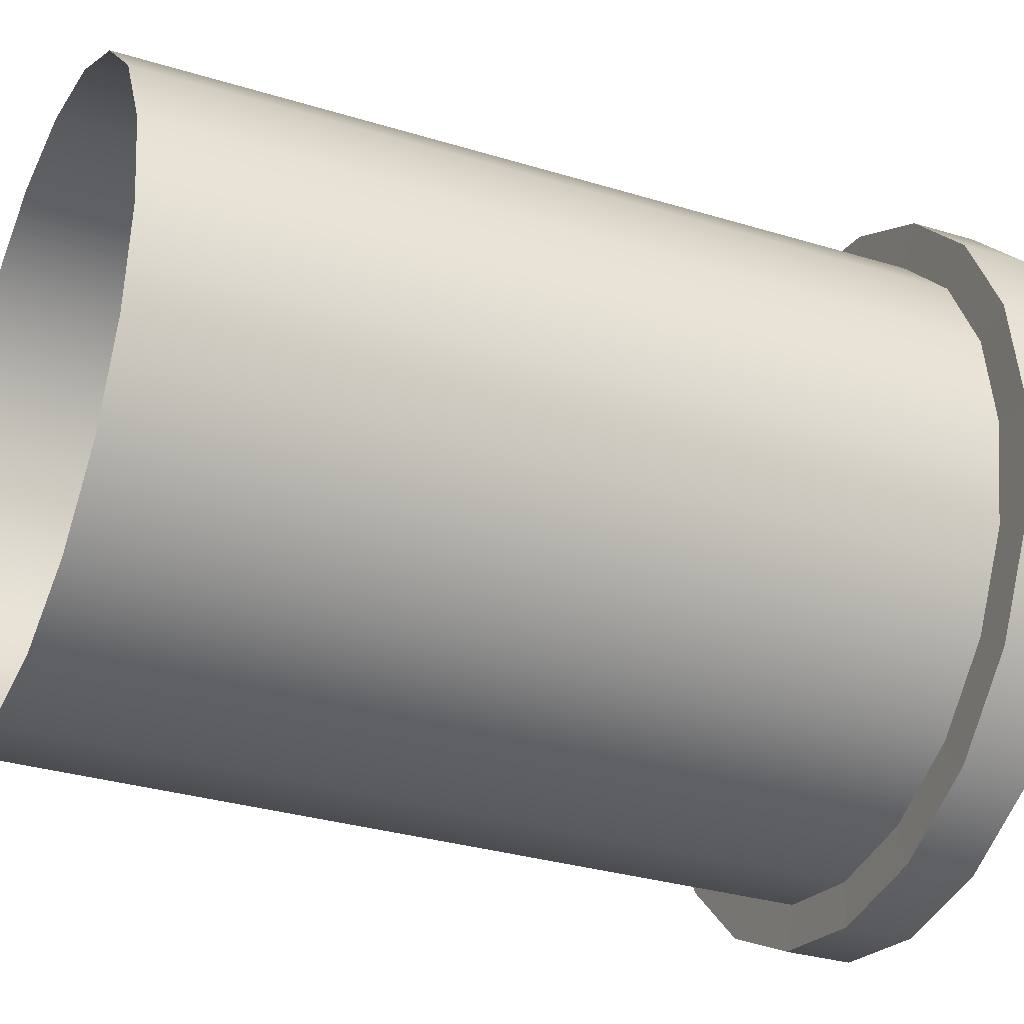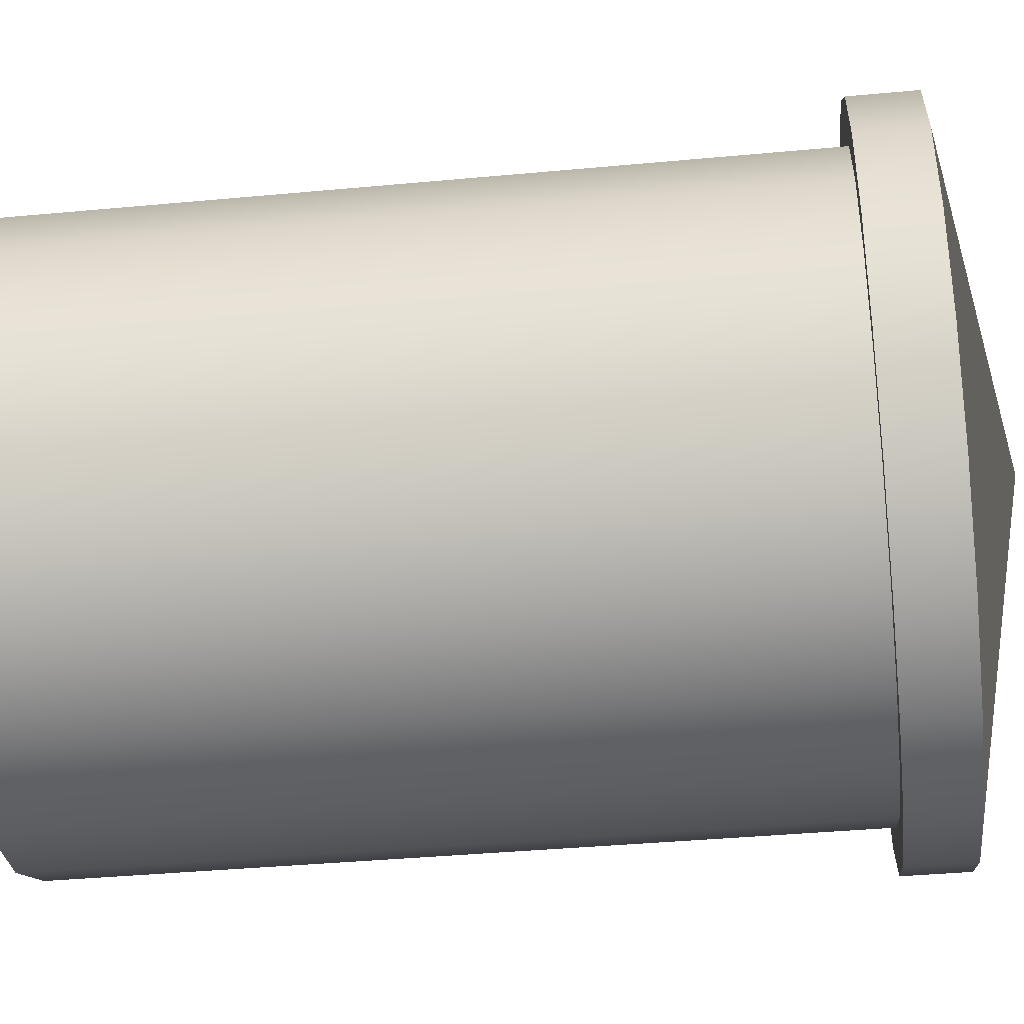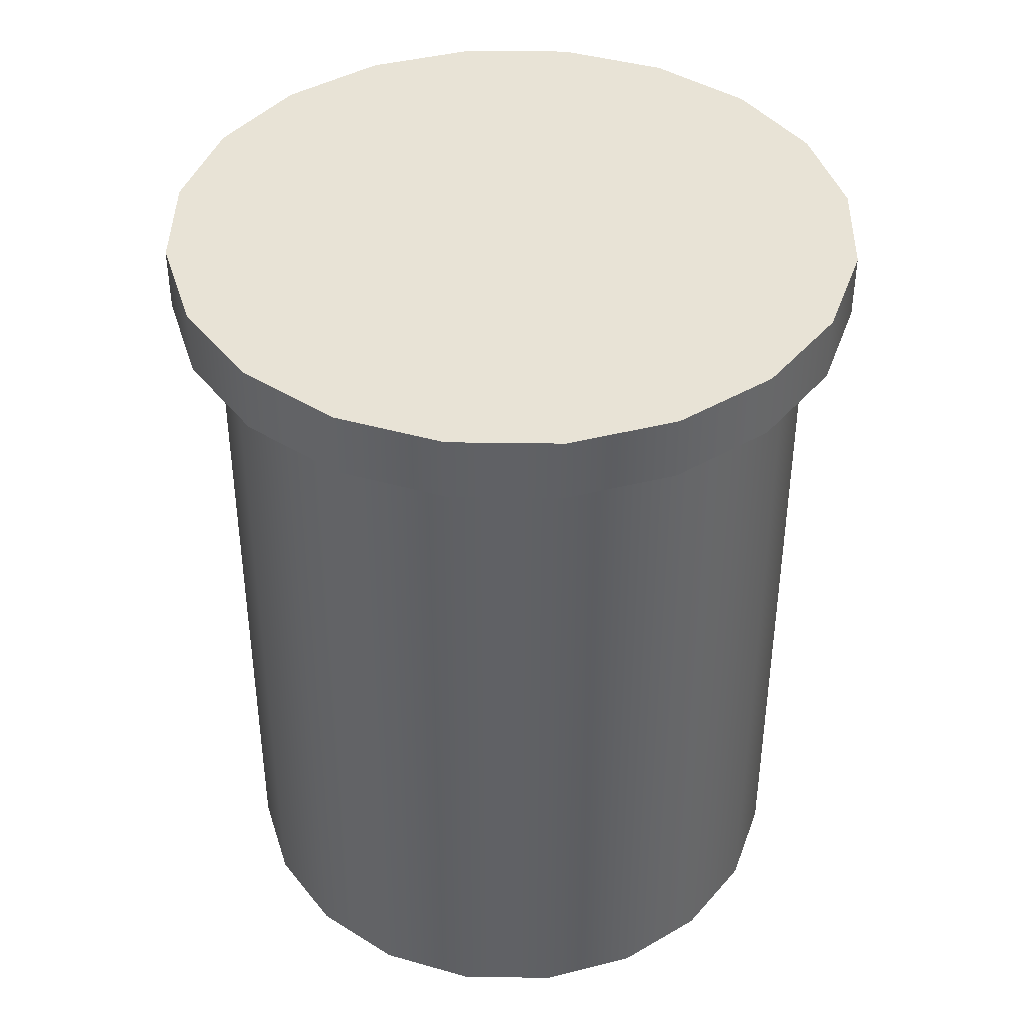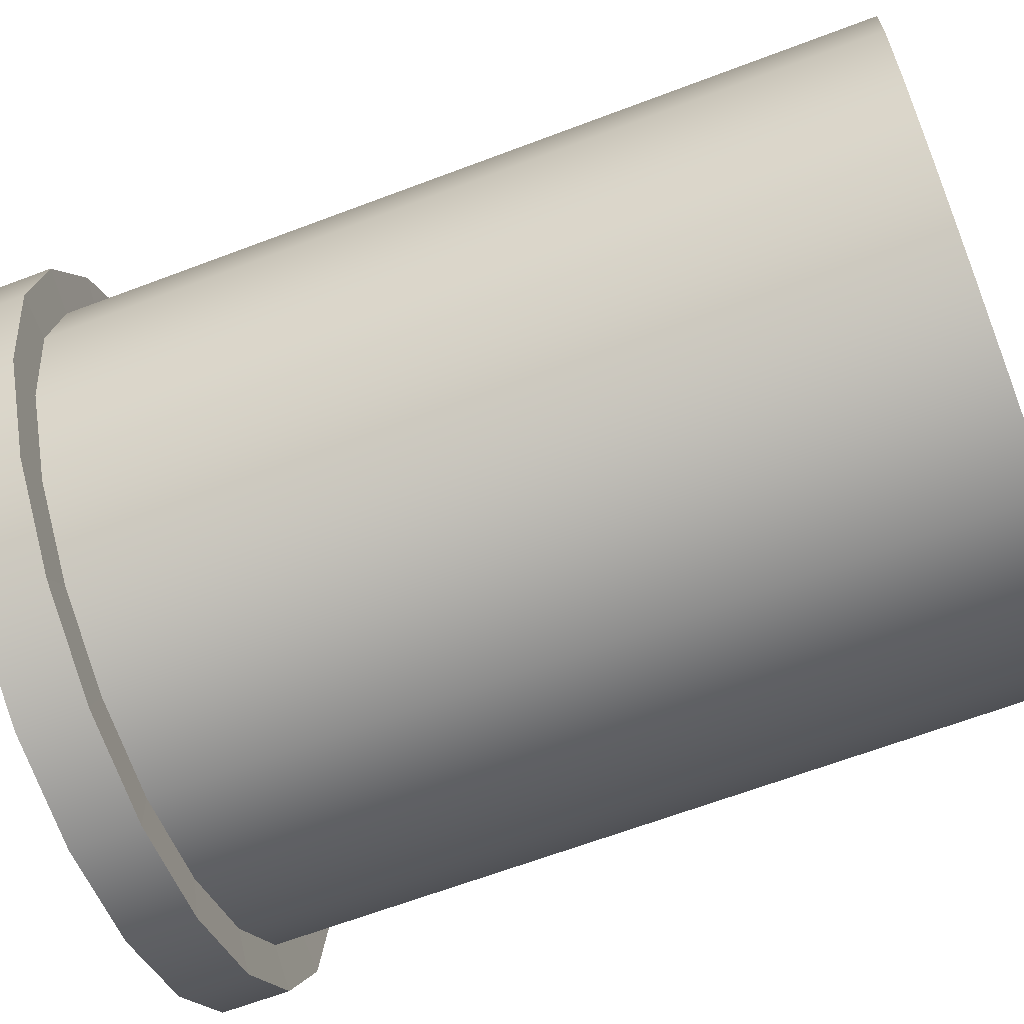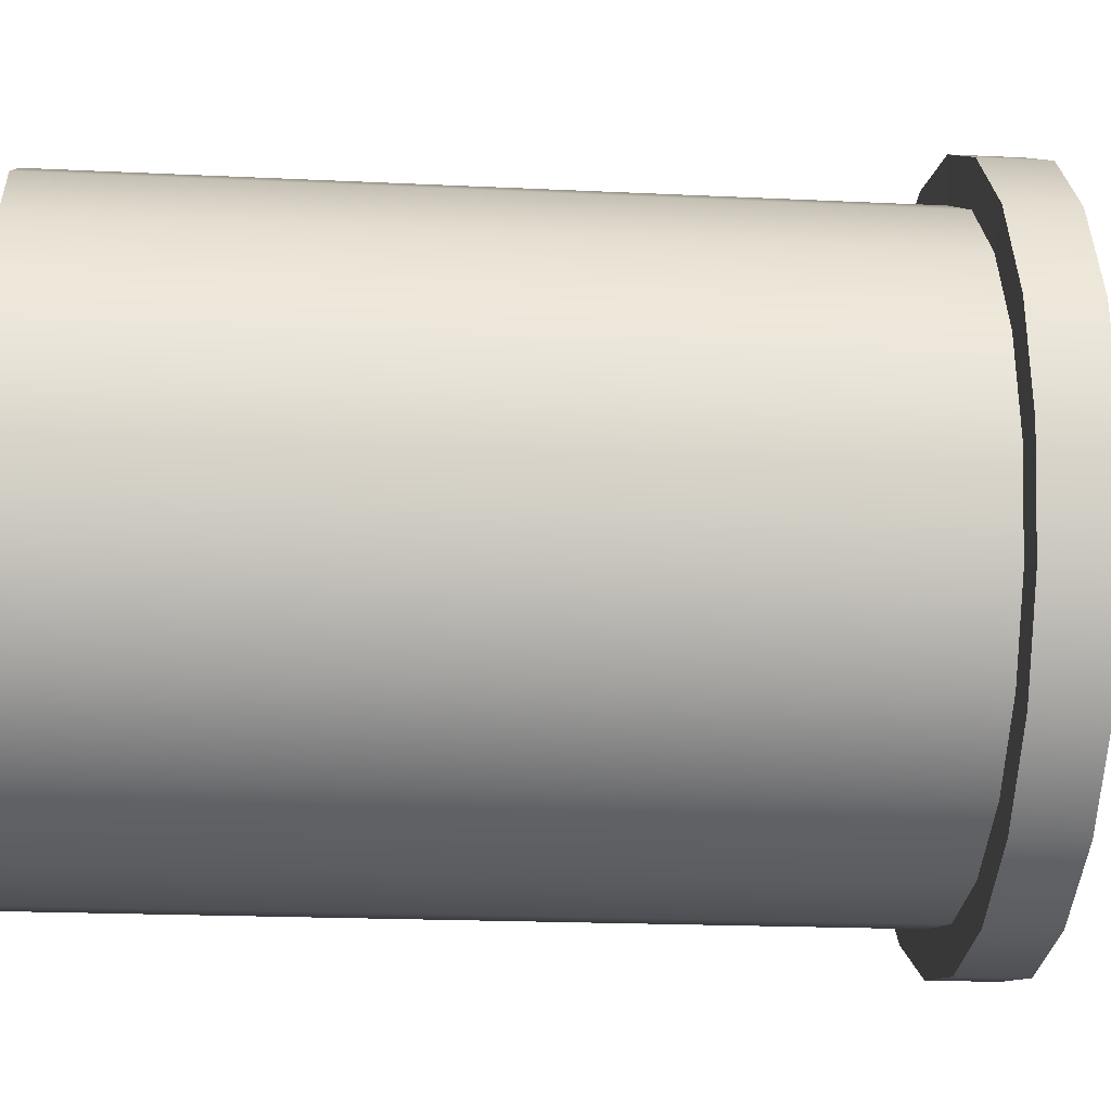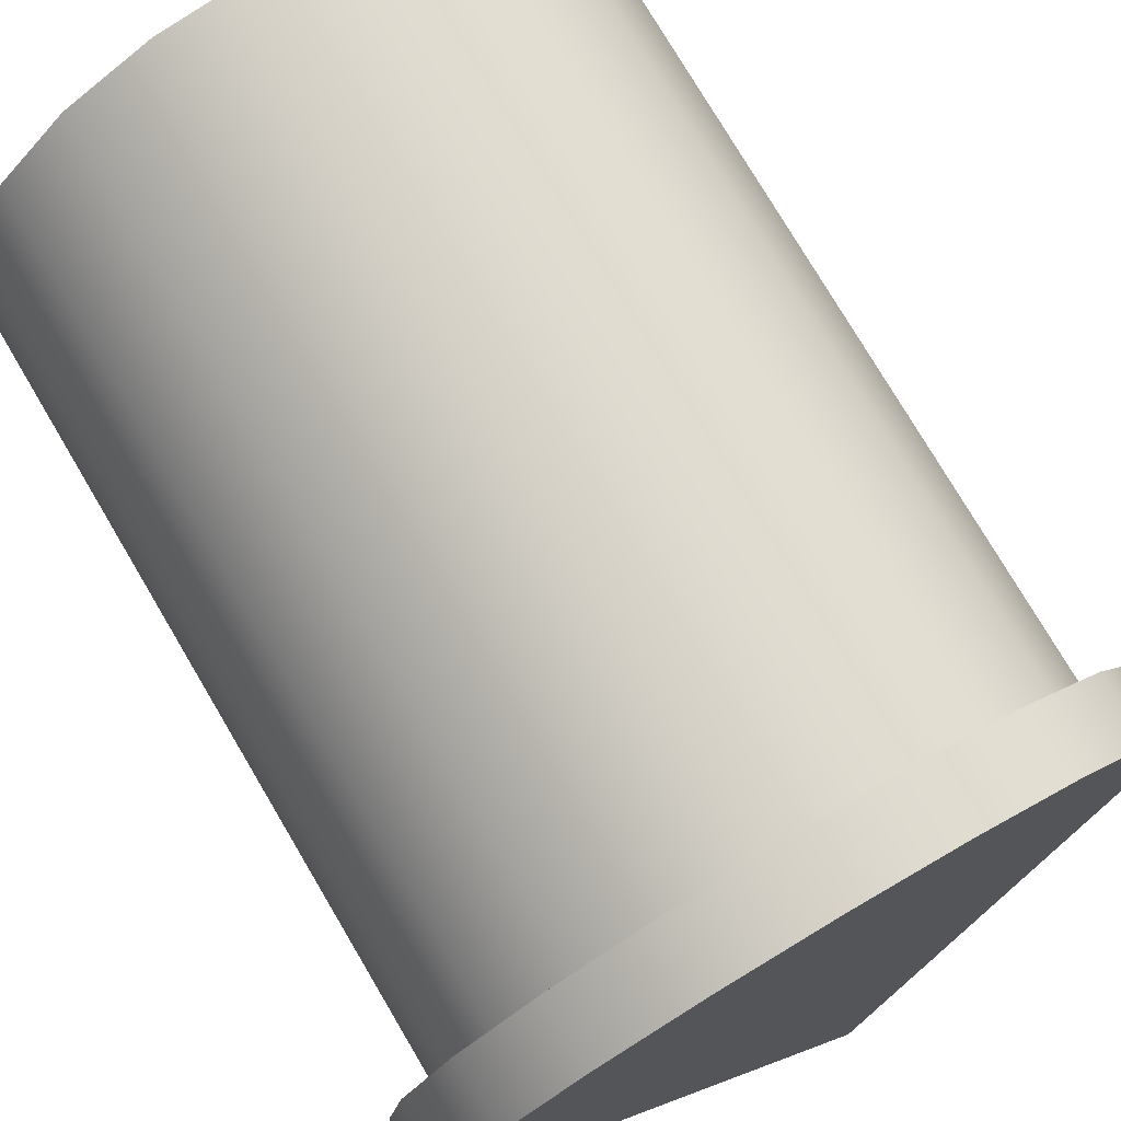
<metadata>
{"format":"obj","ext":"obj","renderer":"f3d","projection":"perspective","resolution":1024,"background":"white","views":[{"elev":-30.9,"azim":66.1,"up":"+Z"},{"elev":-38.8,"azim":96.7,"up":"+Z"},{"elev":41.5,"azim":-98.0,"up":"+Y"},{"elev":-64.4,"azim":-69.0,"up":"+Z"},{"elev":-18.5,"azim":84.6,"up":"+Z"},{"elev":76.8,"azim":149.4,"up":"+Z"}]}
</metadata>
<code>
g default
v 0.9511 0.07176 -0.309
v 0.809 0.07176 -0.5878
v 0.5878 0.07176 -0.809
v 0.309 0.07176 -0.9511
v 0 0.07176 -1
v -0.309 0.07176 -0.9511
v -0.5878 0.07176 -0.809
v -0.809 0.07176 -0.5878
v -0.9511 0.07176 -0.309
v -1 0.07176 0
v -0.9511 0.07176 0.309
v -0.809 0.07176 0.5878
v -0.5878 0.07176 0.809
v -0.309 0.07176 0.9511
v 0 0.07176 1
v 0.309 0.07176 0.9511
v 0.5878 0.07176 0.809
v 0.809 0.07176 0.5878
v 0.9511 0.07176 0.309
v 1 0.07176 0
v 0.9511 2.609 -0.309
v 0.809 2.609 -0.5878
v 0.5878 2.609 -0.809
v 0.309 2.609 -0.9511
v 0 2.609 -1
v -0.309 2.609 -0.9511
v -0.5878 2.609 -0.809
v -0.809 2.609 -0.5878
v -0.9511 2.609 -0.309
v -1 2.609 0
v -0.9511 2.609 0.309
v -0.809 2.609 0.5878
v -0.5878 2.609 0.809
v -0.309 2.609 0.9511
v 0 2.609 1
v 0.309 2.609 0.9511
v 0.5878 2.609 0.809
v 0.809 2.609 0.5878
v 0.9511 2.609 0.309
v 1 2.609 0
v 1.085 2.606 -0.3527
v 0.9234 2.606 -0.6709
v 0.9234 2.819 -0.6709
v 1.085 2.819 -0.3527
v 0.6709 2.606 -0.9234
v 0.6709 2.819 -0.9234
v 0.3527 2.606 -1.085
v 0.3527 2.819 -1.085
v 0 2.606 -1.141
v 0 2.819 -1.141
v -0.3527 2.606 -1.085
v -0.3527 2.819 -1.085
v -0.6709 2.606 -0.9234
v -0.6709 2.819 -0.9234
v -0.9234 2.606 -0.6709
v -0.9234 2.819 -0.6709
v -1.085 2.606 -0.3527
v -1.085 2.819 -0.3527
v -1.141 2.606 0
v -1.141 2.819 0
v -1.085 2.606 0.3527
v -1.085 2.819 0.3527
v -0.9234 2.606 0.6709
v -0.9234 2.819 0.6709
v -0.6709 2.606 0.9234
v -0.6709 2.819 0.9234
v -0.3527 2.606 1.085
v -0.3527 2.819 1.085
v 0 2.606 1.141
v 0 2.819 1.141
v 0.3527 2.606 1.085
v 0.3527 2.819 1.085
v 0.6709 2.606 0.9234
v 0.6709 2.819 0.9234
v 0.9234 2.606 0.6709
v 0.9234 2.819 0.6709
v 1.085 2.606 0.3527
v 1.085 2.819 0.3527
v 1.141 2.606 0
v 1.141 2.819 0
v 0 3.028 0
g Garbage_Can:pCylinder1
f 41 42 43 44
f 42 45 46 43
f 45 47 48 46
f 47 49 50 48
f 49 51 52 50
f 51 53 54 52
f 53 55 56 54
f 55 57 58 56
f 57 59 60 58
f 59 61 62 60
f 61 63 64 62
f 63 65 66 64
f 65 67 68 66
f 67 69 70 68
f 69 71 72 70
f 71 73 74 72
f 73 75 76 74
f 75 77 78 76
f 77 79 80 78
f 79 41 44 80
f 44 43 81
f 43 46 81
f 46 48 81
f 48 50 81
f 50 52 81
f 52 54 81
f 54 56 81
f 56 58 81
f 58 60 81
f 60 62 81
f 62 64 81
f 64 66 81
f 66 68 81
f 68 70 81
f 70 72 81
f 72 74 81
f 74 76 81
f 76 78 81
f 78 80 81
f 80 44 81
f 1 2 22 21
f 2 3 23 22
f 3 4 24 23
f 4 5 25 24
f 5 6 26 25
f 6 7 27 26
f 7 8 28 27
f 8 9 29 28
f 9 10 30 29
f 10 11 31 30
f 11 12 32 31
f 12 13 33 32
f 13 14 34 33
f 14 15 35 34
f 15 16 36 35
f 16 17 37 36
f 17 18 38 37
f 18 19 39 38
f 19 20 40 39
f 20 1 21 40
f 21 22 42 41
f 22 23 45 42
f 23 24 47 45
f 24 25 49 47
f 25 26 51 49
f 26 27 53 51
f 27 28 55 53
f 28 29 57 55
f 29 30 59 57
f 30 31 61 59
f 31 32 63 61
f 32 33 65 63
f 33 34 67 65
f 34 35 69 67
f 35 36 71 69
f 36 37 73 71
f 37 38 75 73
f 38 39 77 75
f 39 40 79 77
f 40 21 41 79

</code>
